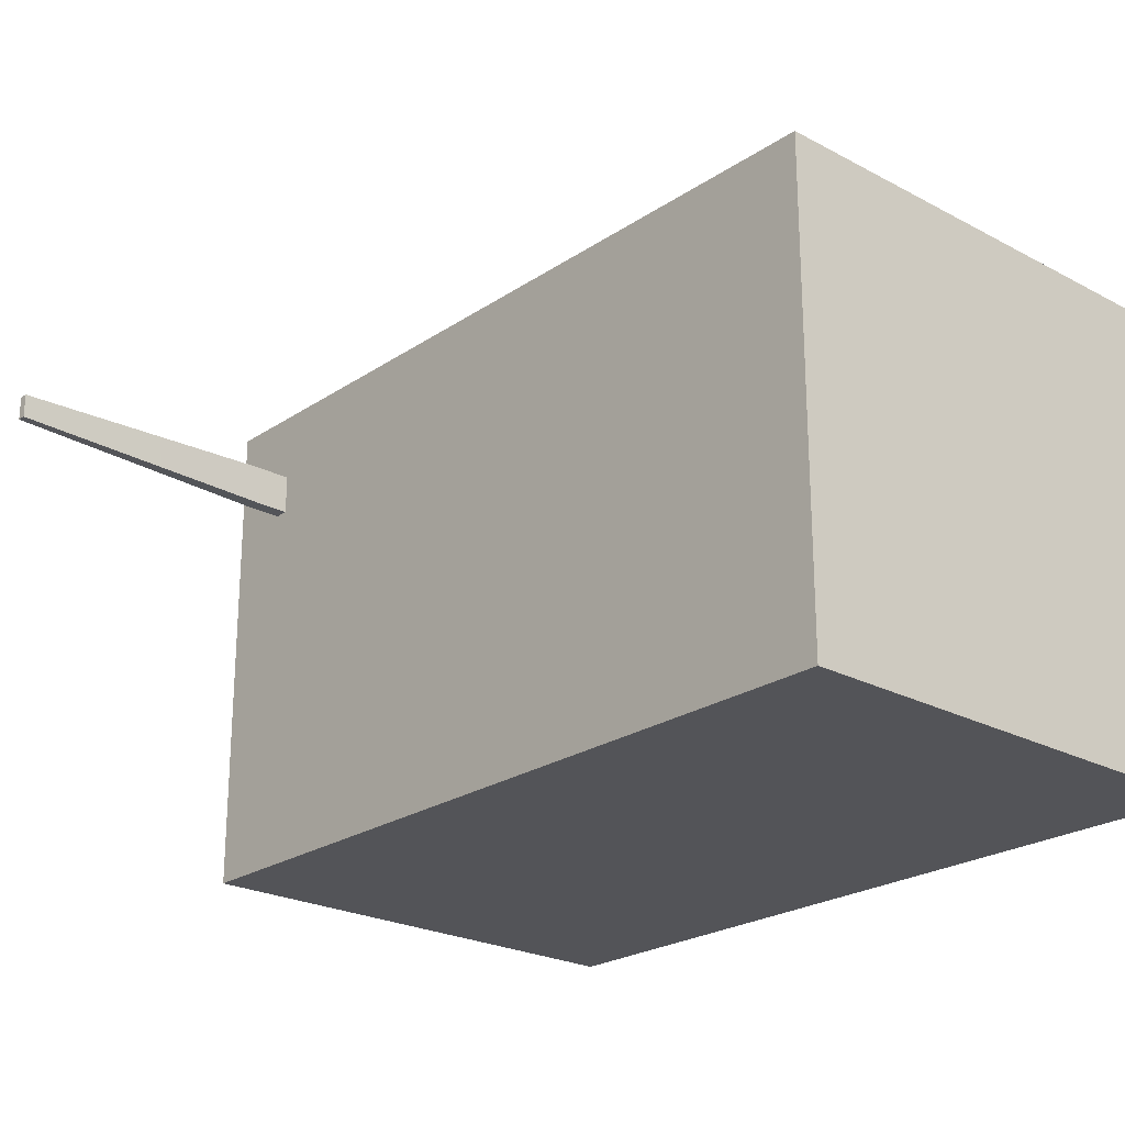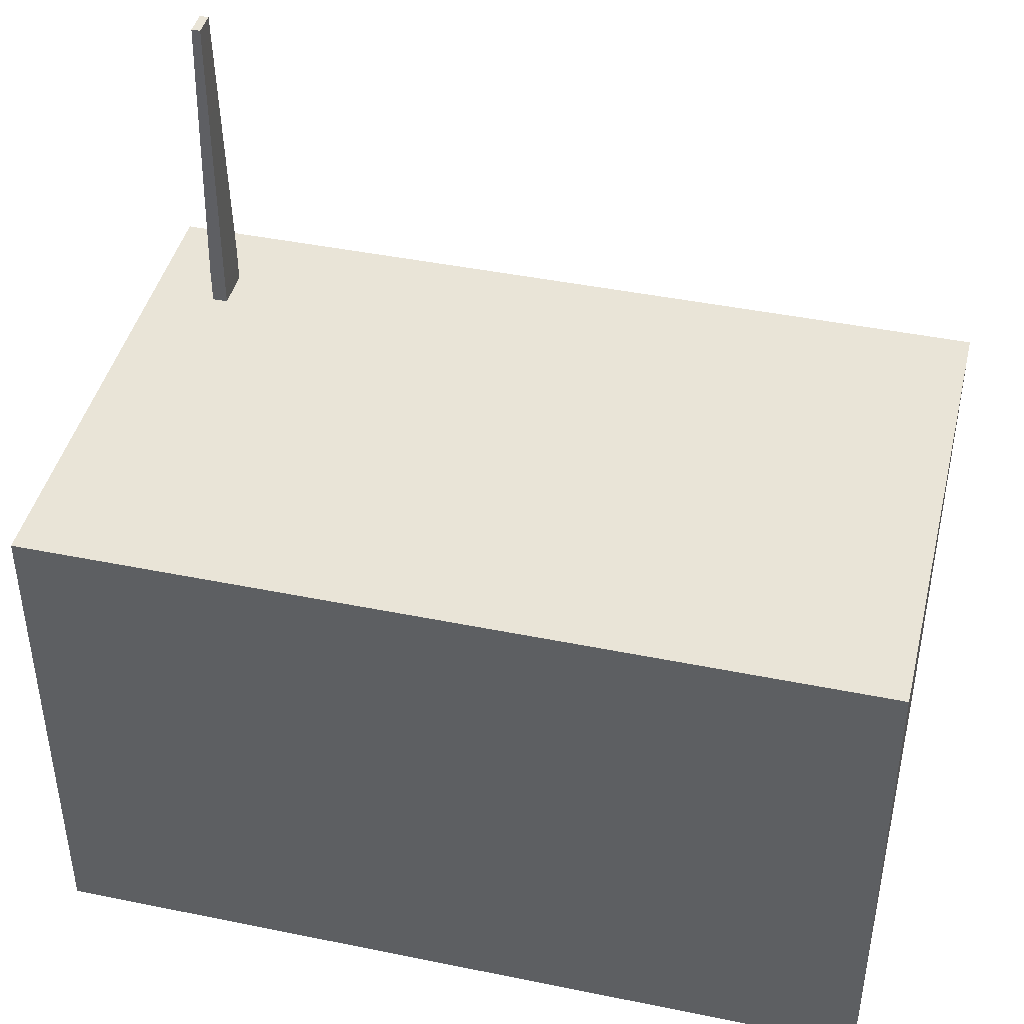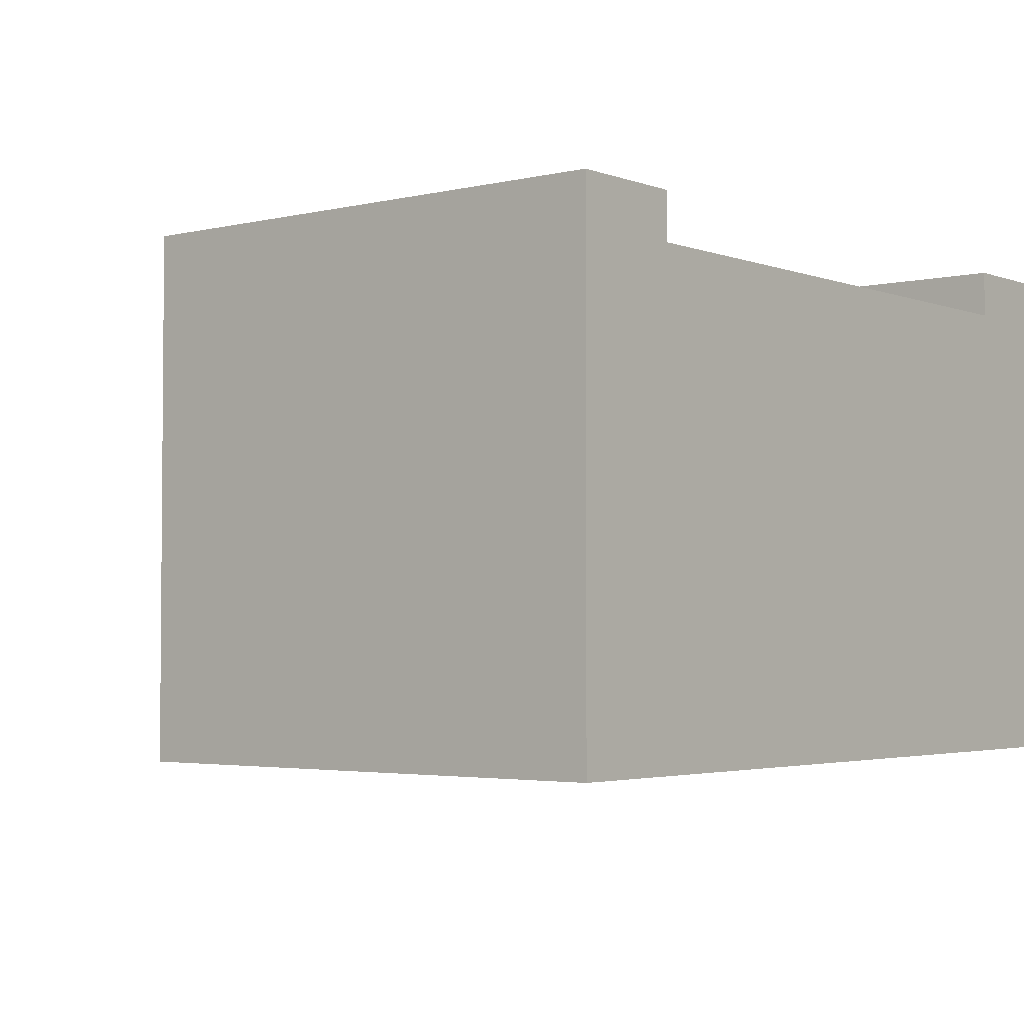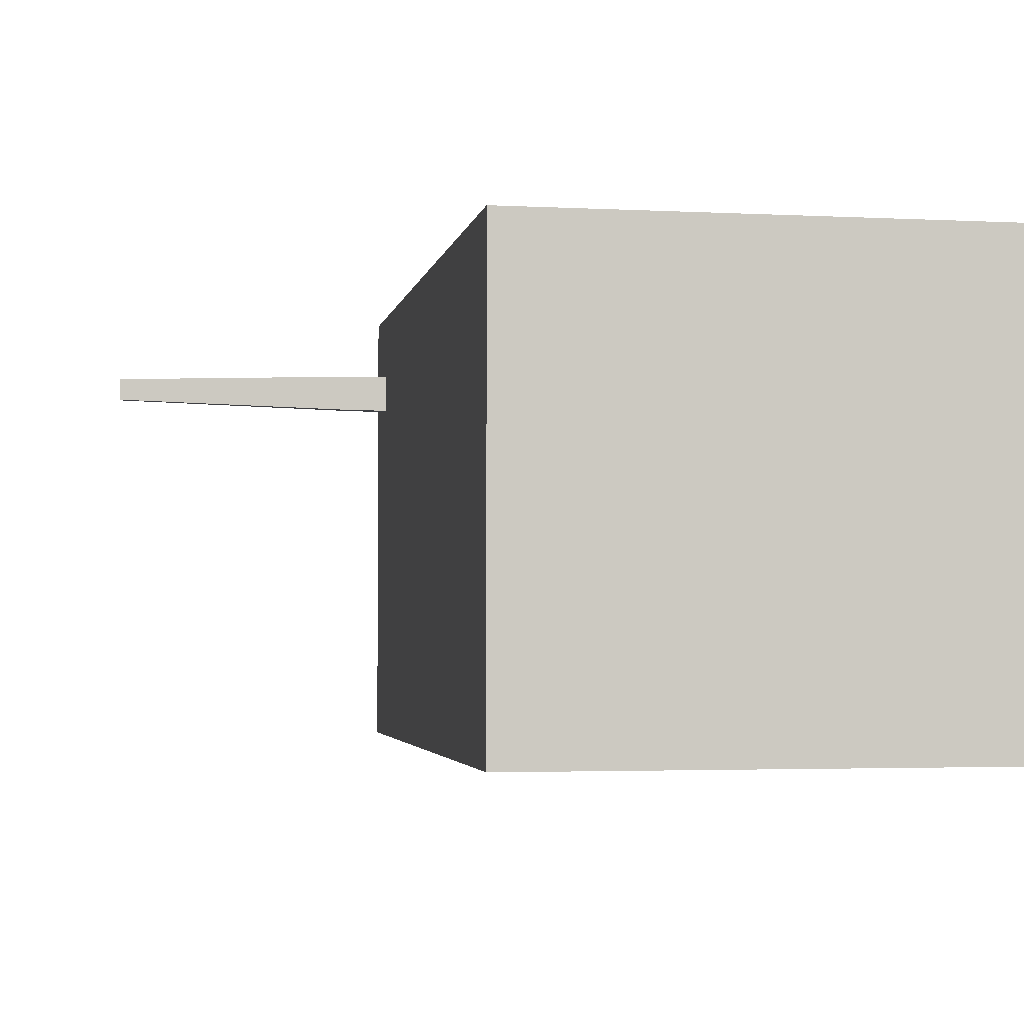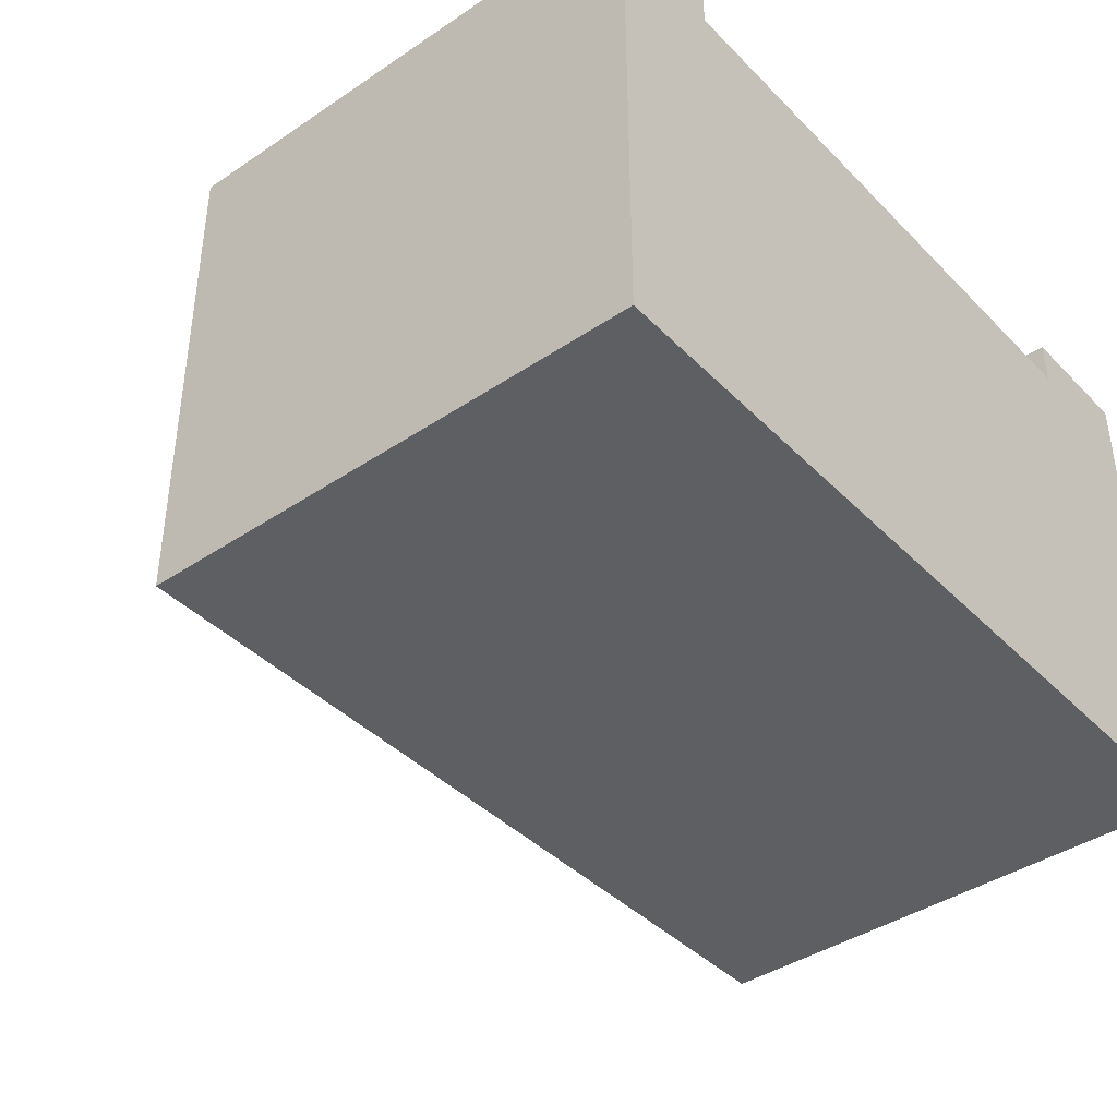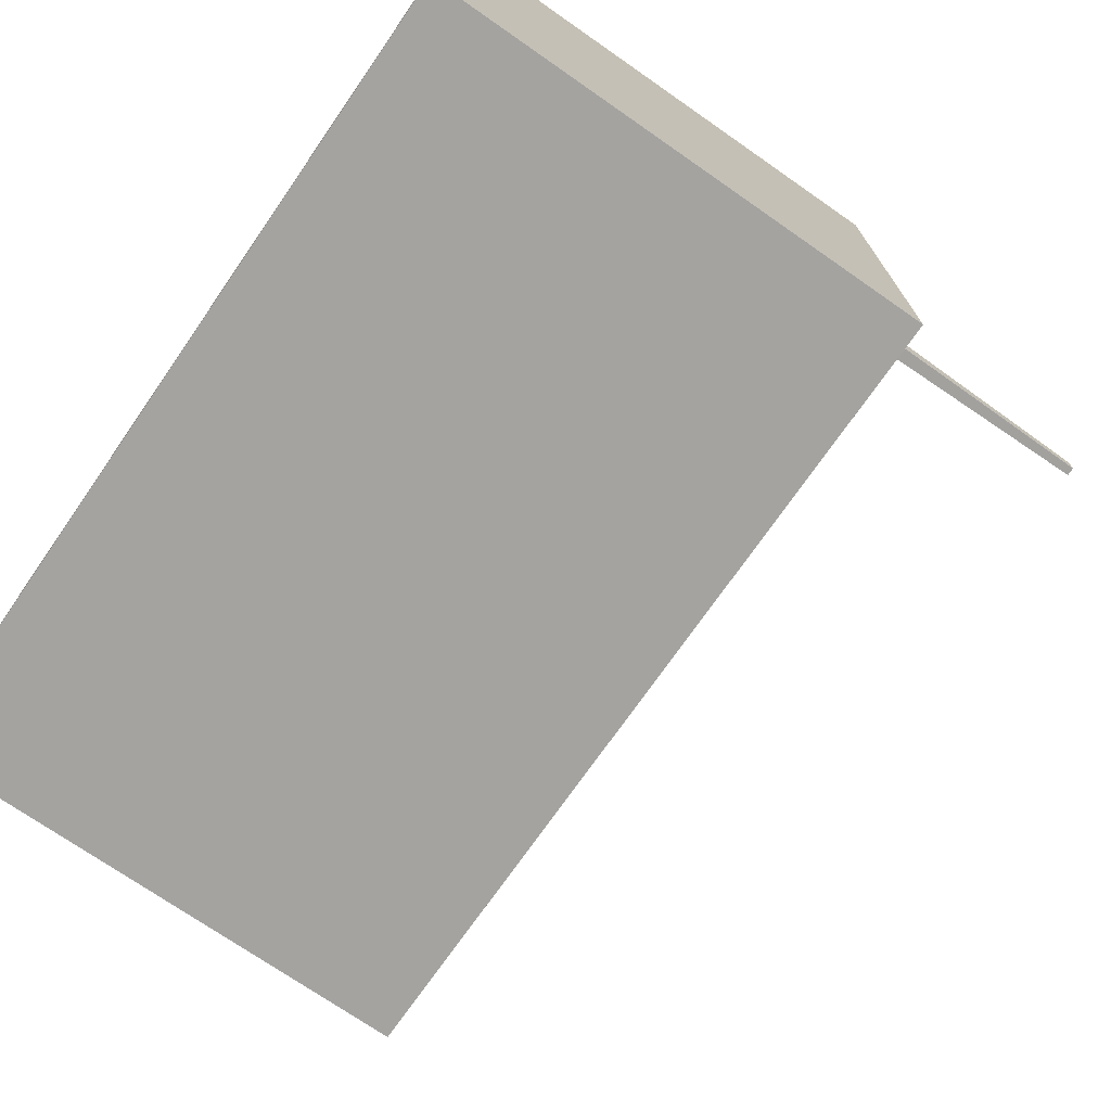
<metadata>
{"format":"obj","ext":"obj","renderer":"f3d","projection":"perspective","resolution":1024,"background":"white","views":[{"elev":-23.5,"azim":-131.8,"up":"+Z"},{"elev":43.2,"azim":-166.4,"up":"+Y"},{"elev":-3.1,"azim":-51.0,"up":"+Z"},{"elev":-3.0,"azim":-100.0,"up":"+Z"},{"elev":-40.6,"azim":-50.5,"up":"+Z"},{"elev":-72.8,"azim":55.2,"up":"+Z"}]}
</metadata>
<code>
g default
v -2.865 0.4046 -2.464
v 2.865 0.4046 -2.464
v -2.865 3.929 -2.464
v 2.865 3.929 -2.464
v -2.865 3.929 -5.637
v 2.865 3.929 -5.637
v -2.865 0.4046 -5.637
v 2.865 0.4046 -5.637
v -2.865 3.325 -2.464
v 2.865 3.325 -2.464
v 2.865 3.325 -5.637
v -2.865 3.325 -5.637
v -2.06 3.325 -2.464
v -2.06 0.4046 -2.464
v 1.978 3.325 -2.464
v 1.978 0.4046 -2.464
v -2.865 3.325 -2.149
v -2.06 3.325 -2.149
v 1.978 3.325 -2.149
v 2.865 3.325 -2.149
v 2.865 3.929 -2.149
v -2.865 3.929 -2.149
v 1.978 0.4046 -2.149
v 2.865 0.4046 -2.149
v -2.865 0.4046 -2.149
v -2.06 0.4046 -2.149
g pCube1
f 17 18 22
f 22 18 21
f 20 21 19
f 18 19 21
f 3 4 5
f 5 4 6
f 5 6 12
f 12 6 11
f 7 8 1
f 1 8 14
f 2 16 8
f 8 16 14
f 10 11 4
f 4 11 6
f 12 9 5
f 5 9 3
f 19 23 20
f 20 23 24
f 2 8 10
f 10 8 11
f 12 11 7
f 7 11 8
f 7 1 12
f 12 1 9
f 25 26 17
f 17 26 18
f 13 14 15
f 15 14 16
f 13 15 18
f 18 15 19
f 10 4 20
f 20 4 21
f 4 3 21
f 21 3 22
f 3 9 22
f 22 9 17
f 15 16 19
f 19 16 23
f 16 2 23
f 23 2 24
f 2 10 24
f 24 10 20
f 1 14 25
f 25 14 26
f 14 13 26
f 26 13 18
f 9 1 17
f 17 1 25
g default
v 2.319 3.897 -2.647
v 2.421 3.897 -2.647
v 2.319 4.18 -2.647
v 2.421 4.18 -2.647
v 2.319 4.18 -2.929
v 2.421 4.18 -2.929
v 2.319 3.897 -2.929
v 2.421 3.897 -2.929
v 2.34 6.124 -2.704
v 2.4 6.124 -2.704
v 2.4 6.124 -2.873
v 2.34 6.124 -2.873
g pCube2
f 27 28 29
f 29 28 30
f 35 36 38
f 38 36 37
f 31 32 33
f 33 32 34
f 33 34 27
f 27 34 28
f 28 34 30
f 30 34 32
f 33 27 31
f 31 27 29
f 29 30 35
f 35 30 36
f 30 32 36
f 36 32 37
f 32 31 37
f 37 31 38
f 31 29 38
f 38 29 35
g default
v -2.865 0.4046 -2.464
v 2.865 0.4046 -2.464
v -2.865 3.929 -2.464
v 2.865 3.929 -2.464
v -2.865 3.929 -5.637
v 2.865 3.929 -5.637
v -2.865 0.4046 -5.637
v 2.865 0.4046 -5.637
v -2.865 3.325 -2.464
v 2.865 3.325 -2.464
v 2.865 3.325 -5.637
v -2.865 3.325 -5.637
v -2.06 3.325 -2.464
v -2.06 0.4046 -2.464
v 1.978 3.325 -2.464
v 1.978 0.4046 -2.464
v -2.865 3.325 -2.149
v -2.06 3.325 -2.149
v 1.978 3.325 -2.149
v 2.865 3.325 -2.149
v 2.865 3.929 -2.149
v -2.865 3.929 -2.149
v 1.978 0.4046 -2.149
v 2.865 0.4046 -2.149
v -2.865 0.4046 -2.149
v -2.06 0.4046 -2.149
g pCube1
f 55 56 60
f 60 56 59
f 58 59 57
f 56 57 59
f 41 42 43
f 43 42 44
f 43 44 50
f 50 44 49
f 45 46 39
f 39 46 52
f 40 54 46
f 46 54 52
f 48 49 42
f 42 49 44
f 50 47 43
f 43 47 41
f 57 61 58
f 58 61 62
f 40 46 48
f 48 46 49
f 50 49 45
f 45 49 46
f 45 39 50
f 50 39 47
f 63 64 55
f 55 64 56
f 51 52 53
f 53 52 54
f 51 53 56
f 56 53 57
f 48 42 58
f 58 42 59
f 42 41 59
f 59 41 60
f 41 47 60
f 60 47 55
f 53 54 57
f 57 54 61
f 54 40 61
f 61 40 62
f 40 48 62
f 62 48 58
f 39 52 63
f 63 52 64
f 52 51 64
f 64 51 56
f 47 39 55
f 55 39 63
g default
v 2.319 3.897 -2.647
v 2.421 3.897 -2.647
v 2.319 4.18 -2.647
v 2.421 4.18 -2.647
v 2.319 4.18 -2.929
v 2.421 4.18 -2.929
v 2.319 3.897 -2.929
v 2.421 3.897 -2.929
v 2.34 6.124 -2.704
v 2.4 6.124 -2.704
v 2.4 6.124 -2.873
v 2.34 6.124 -2.873
g pCube2
f 65 66 67
f 67 66 68
f 73 74 76
f 76 74 75
f 69 70 71
f 71 70 72
f 71 72 65
f 65 72 66
f 66 72 68
f 68 72 70
f 71 65 69
f 69 65 67
f 67 68 73
f 73 68 74
f 68 70 74
f 74 70 75
f 70 69 75
f 75 69 76
f 69 67 76
f 76 67 73

</code>
